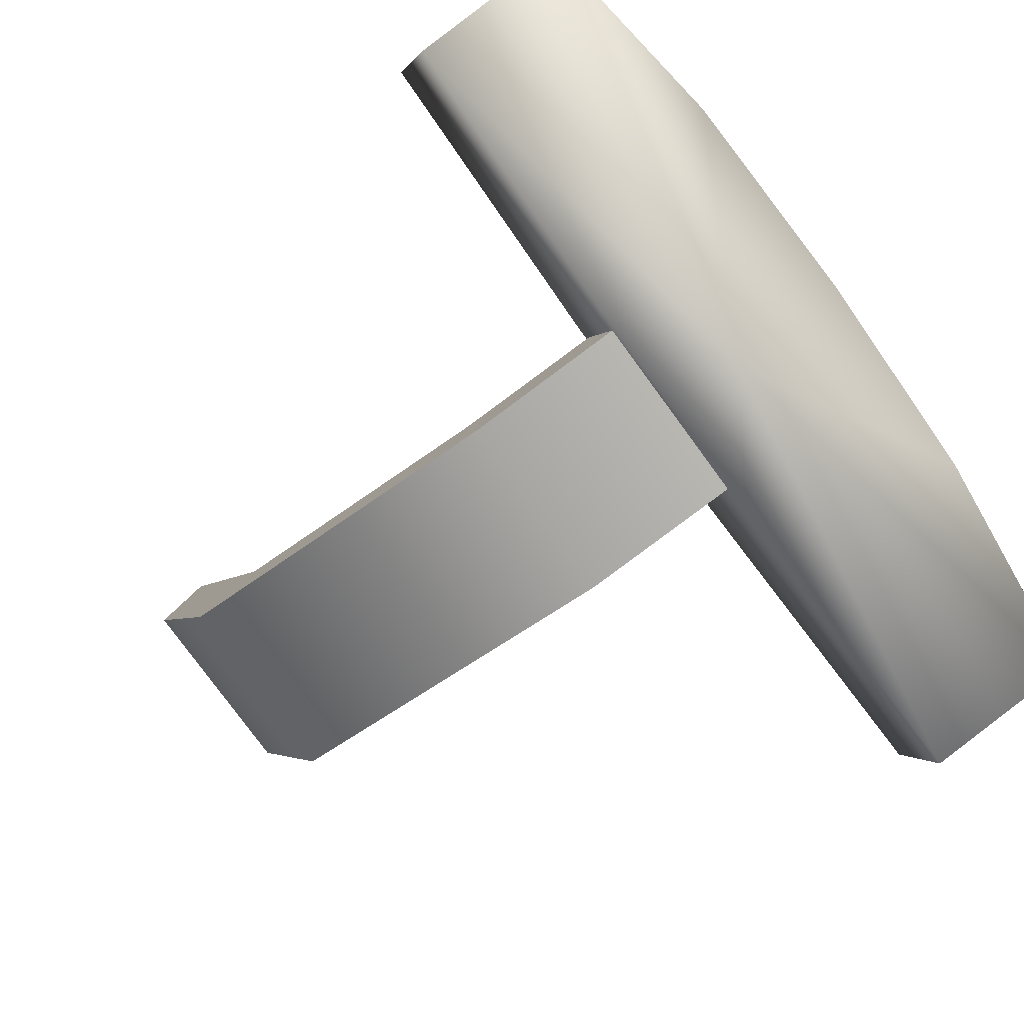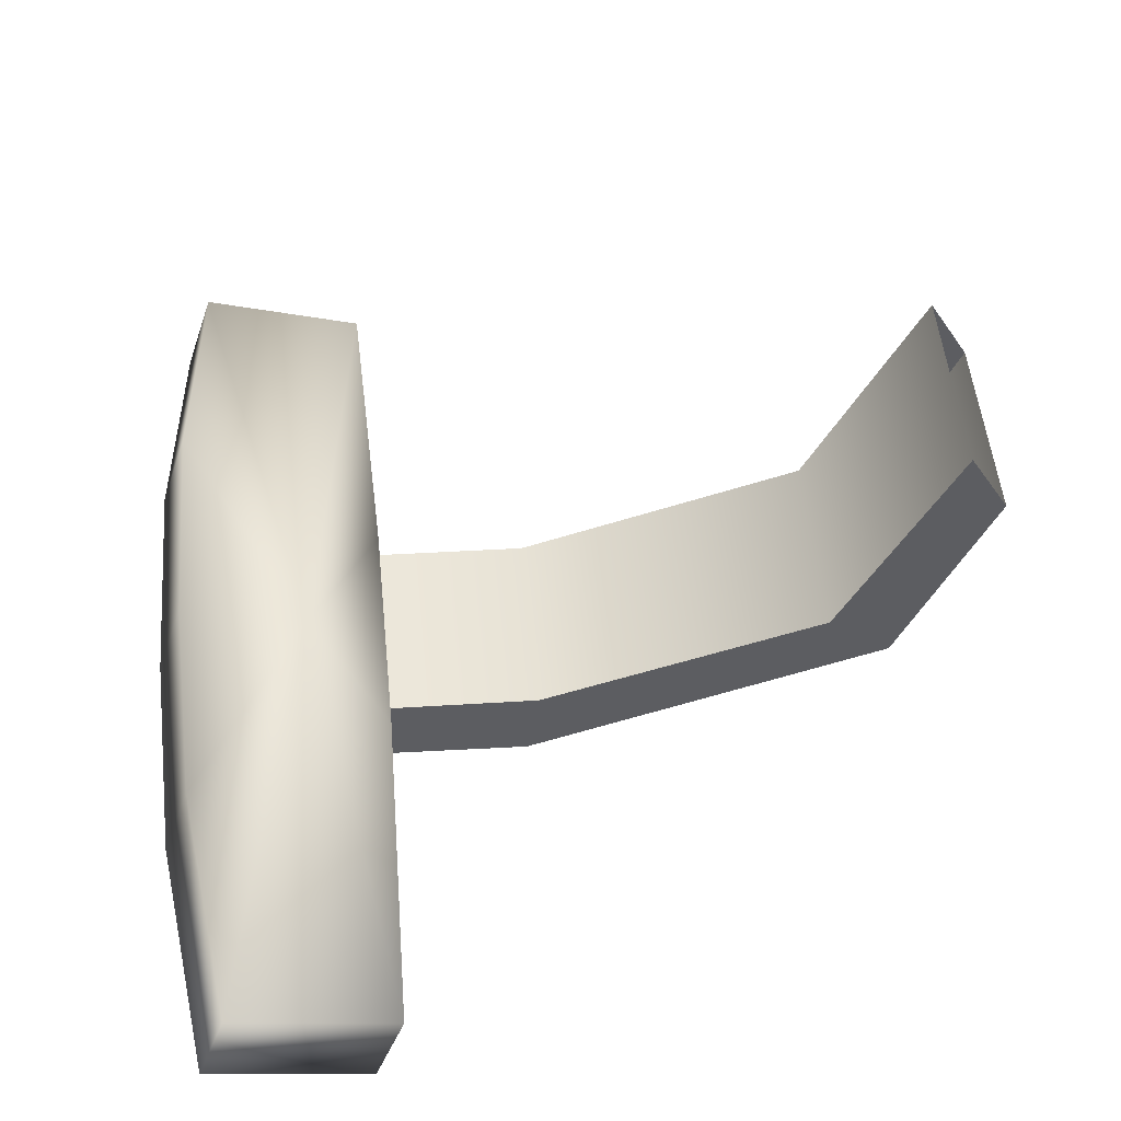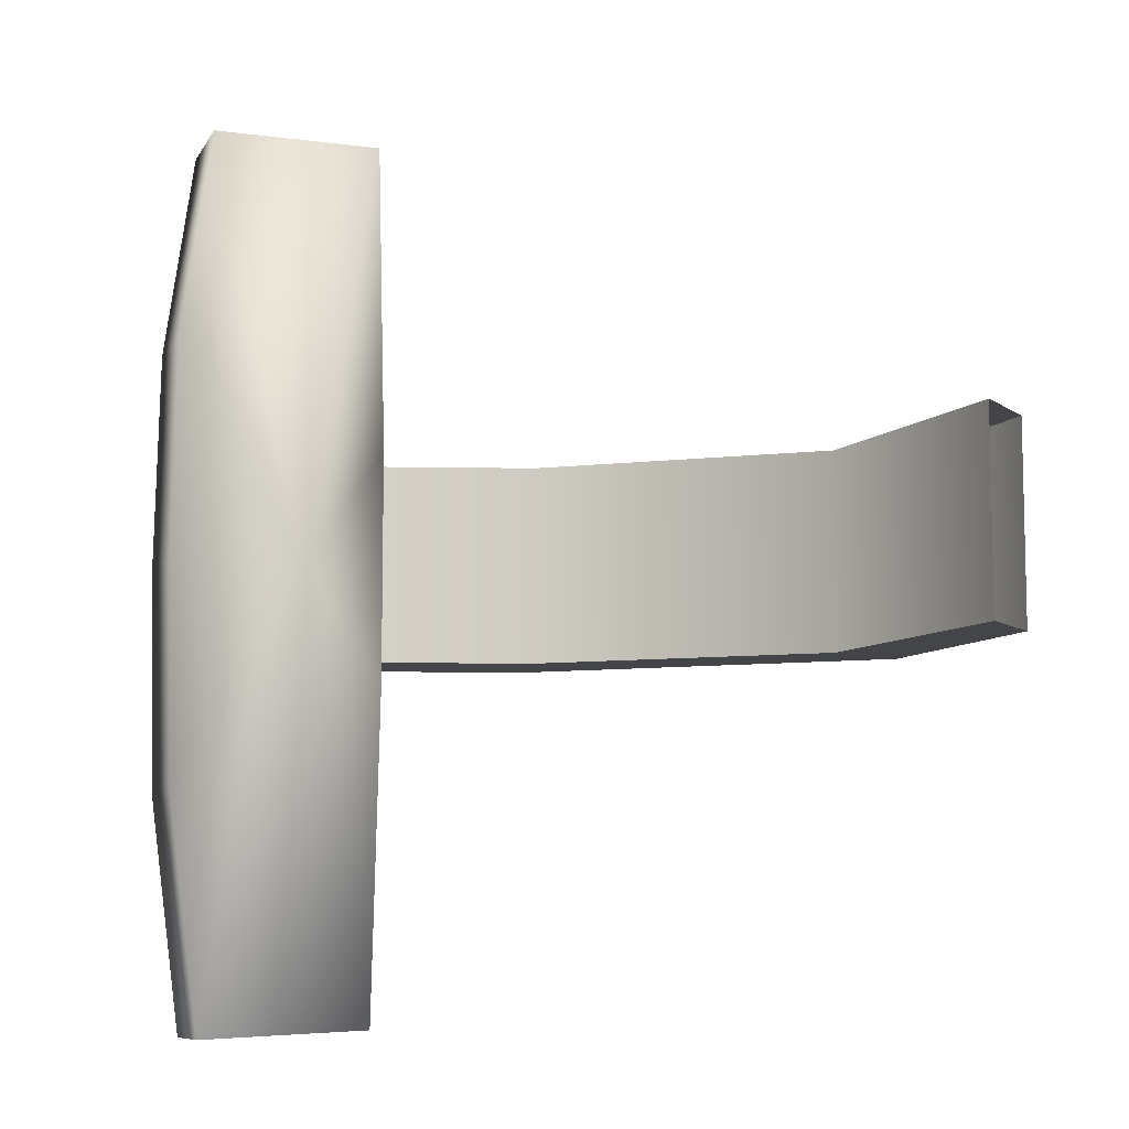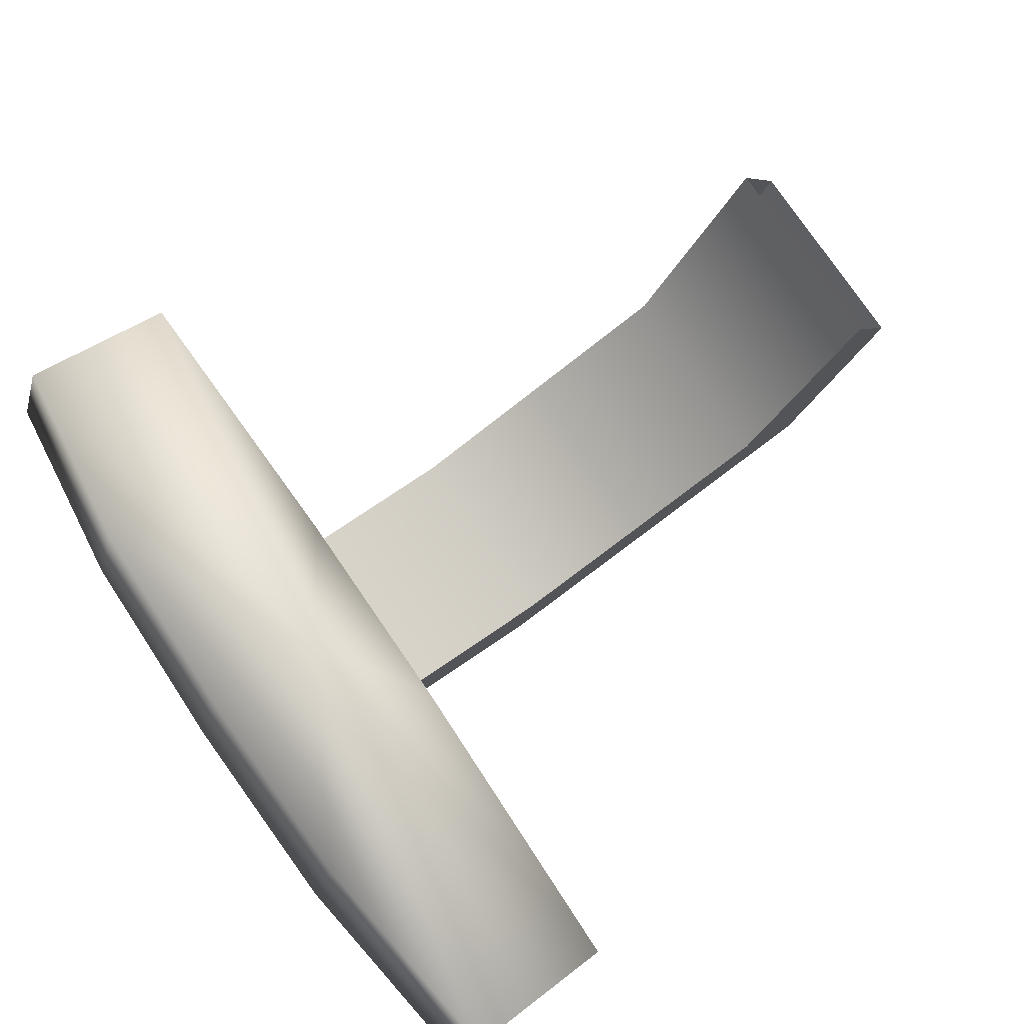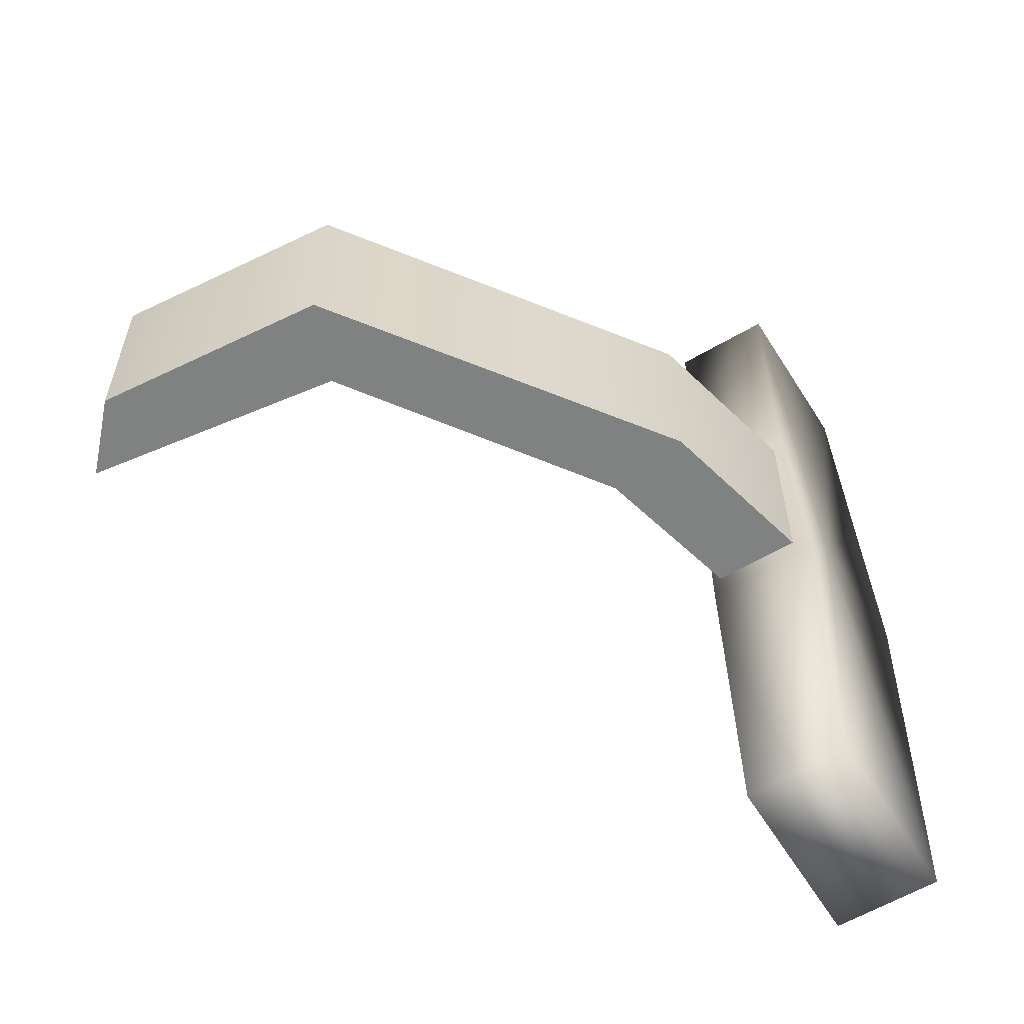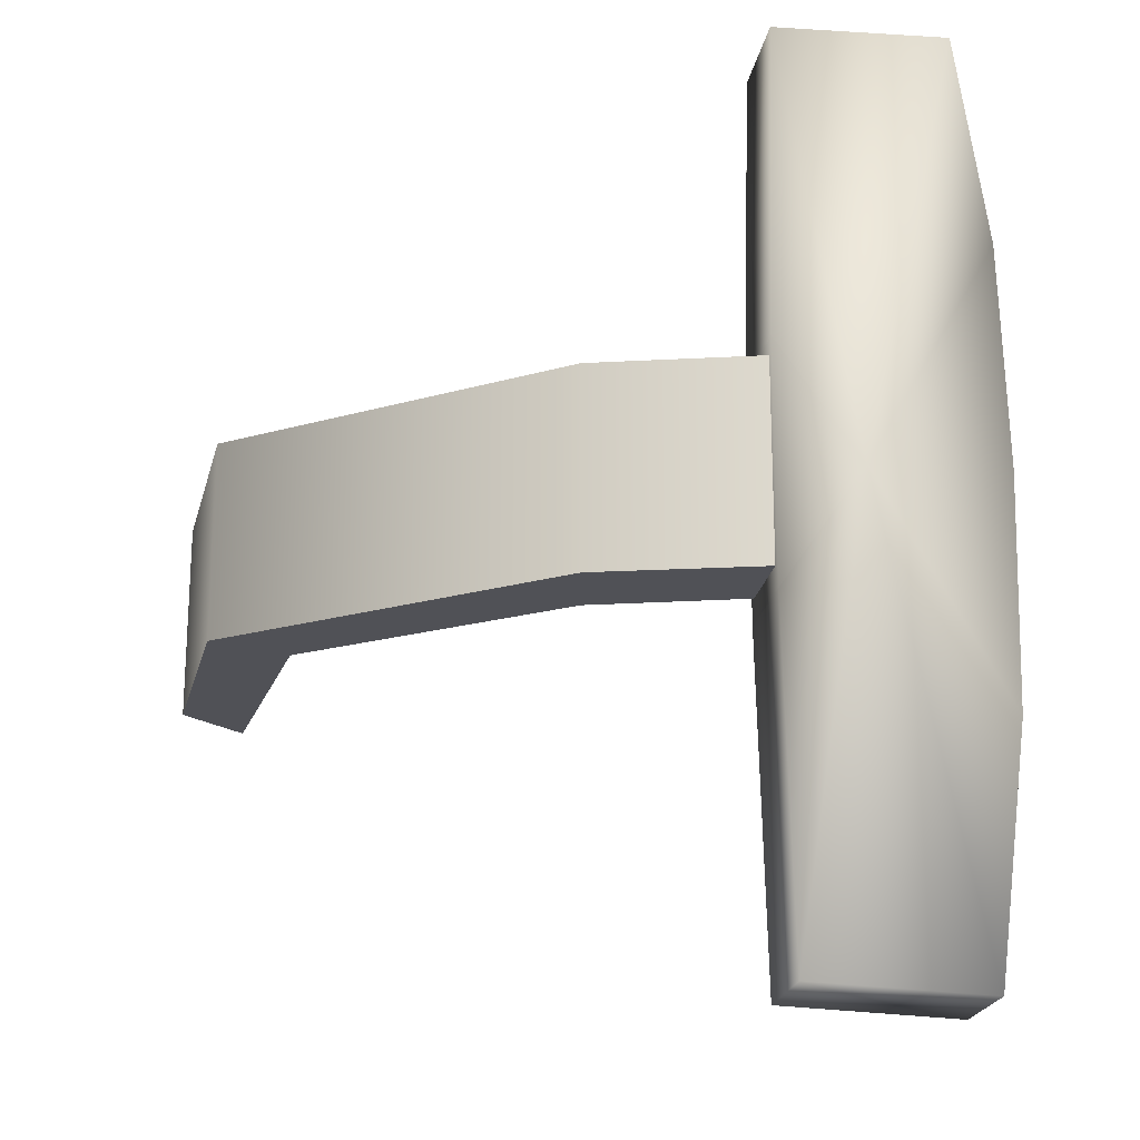
<metadata>
{"format":"obj","ext":"obj","renderer":"f3d","projection":"perspective","resolution":1024,"background":"white","views":[{"elev":-79.8,"azim":-143.7,"up":"+Z"},{"elev":52.0,"azim":-5.7,"up":"+Z"},{"elev":-8.7,"azim":-0.2,"up":"+Y"},{"elev":77.7,"azim":-34.5,"up":"+Z"},{"elev":-60.3,"azim":138.9,"up":"+Y"},{"elev":-20.5,"azim":-170.8,"up":"+Y"}]}
</metadata>
<code>
g Converted object 0(m1)
v -0.3203 -11.12 -1.18
v -0.2891 -11.12 -1.084
v -0.2891 -11.36 -1.084
v -0.3203 -11.36 -1.18
v -0.3203 -11.12 -1.18
v -0.1063 -11.12 -1.193
v -0.09052 -11.12 -1.093
v -0.09052 -11.36 -1.093
v -0.1063 -11.36 -1.193
v -0.1063 -11.12 -1.193
v 0.3402 -11.12 -1.043
v 0.2619 -11.12 -0.9797
v 0.2619 -11.36 -0.9797
v 0.3402 -11.36 -1.043
v 0.3402 -11.12 -1.043
v 0.449 -11.12 -0.7812
v 0.3986 -11.12 -0.6939
v 0.3986 -11.36 -0.6939
v 0.449 -11.36 -0.7812
v 0.449 -11.12 -0.7812
v -0.5195 -11.24 -1.003
v -0.5574 -11.24 -1.12
v -0.5129 -11.51 -0.999
v -0.5508 -11.51 -1.116
v -0.4777 -11.8 -1.014
v -0.5156 -11.8 -1.131
v -0.282 -11.79 -1.072
v -0.3199 -11.79 -1.189
v -0.2729 -11.39 -1.074
v -0.3108 -11.39 -1.191
v -0.2729 -11.1 -1.074
v -0.3108 -11.1 -1.191
v -0.282 -10.72 -1.072
v -0.3199 -10.72 -1.189
v -0.4786 -10.72 -1.013
v -0.5165 -10.72 -1.129
v -0.5129 -10.98 -0.999
v -0.5508 -10.98 -1.116
v -0.4054 -11.24 -1.162
v -0.3675 -11.24 -1.045
f 1 2 6
f 2 7 6
f 2 3 8
f 2 8 7
f 3 4 8
f 4 9 8
f 4 5 10
f 4 10 9
f 6 7 12
f 6 12 11
f 7 8 12
f 8 13 12
f 8 9 14
f 8 14 13
f 9 10 14
f 10 15 14
f 11 12 16
f 12 17 16
f 12 13 18
f 12 18 17
f 13 14 18
f 14 19 18
f 14 15 20
f 14 20 19
f 21 23 40
f 22 39 24
f 21 22 23
f 22 24 23
f 23 25 40
f 24 39 26
f 23 24 26
f 23 26 25
f 25 27 40
f 26 39 28
f 25 26 27
f 26 28 27
f 27 29 40
f 28 39 30
f 27 28 30
f 27 30 29
f 29 31 40
f 30 39 32
f 29 30 31
f 30 32 31
f 31 33 40
f 32 39 34
f 31 32 34
f 31 34 33
f 33 35 40
f 34 39 36
f 33 34 35
f 34 36 35
f 35 37 40
f 36 39 38
f 35 36 38
f 35 38 37
f 37 21 40
f 38 39 22
f 37 38 21
f 38 22 21

</code>
